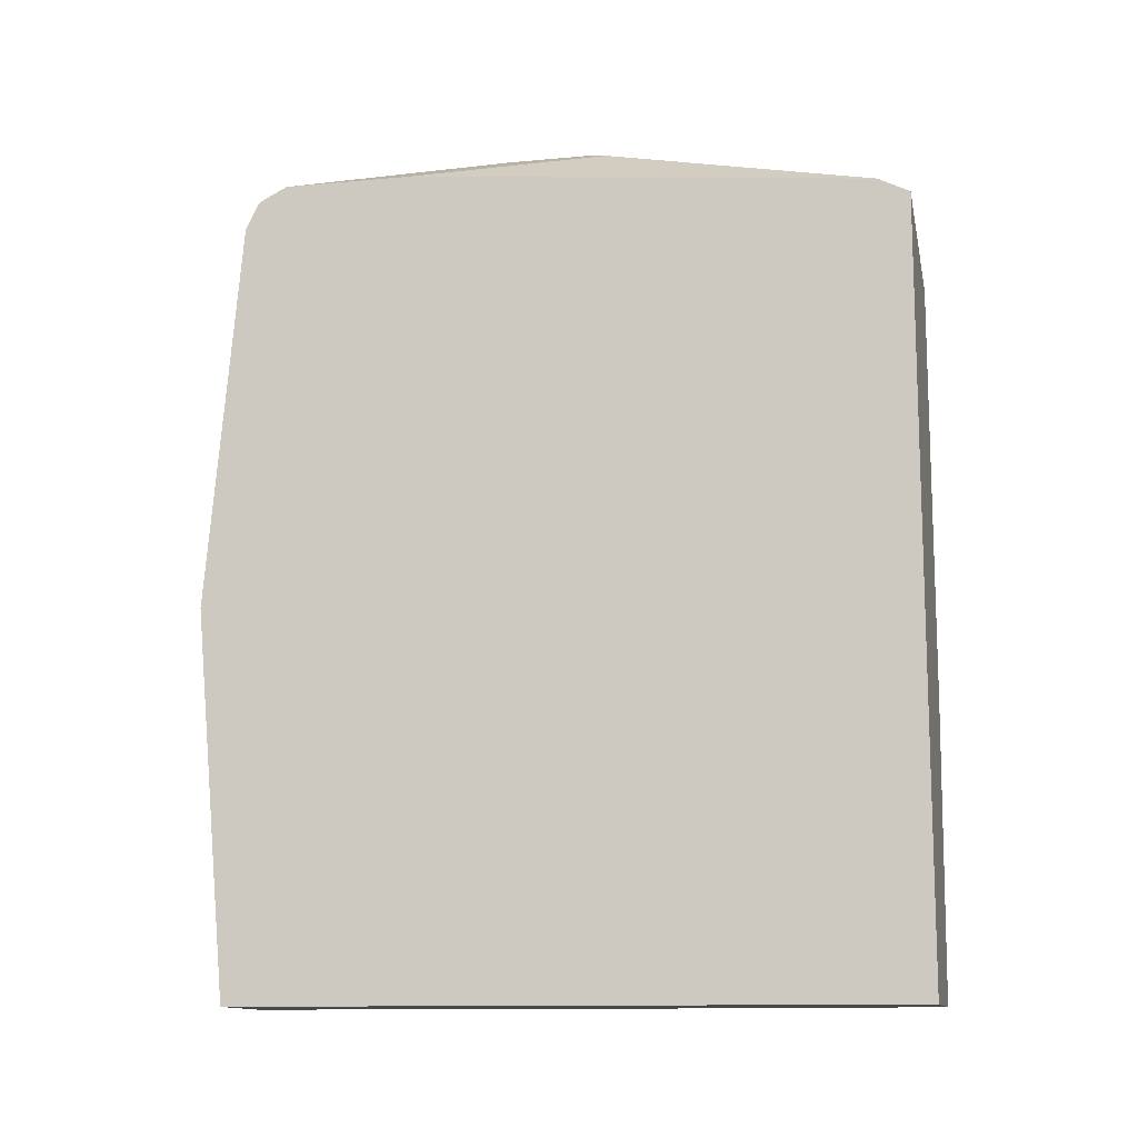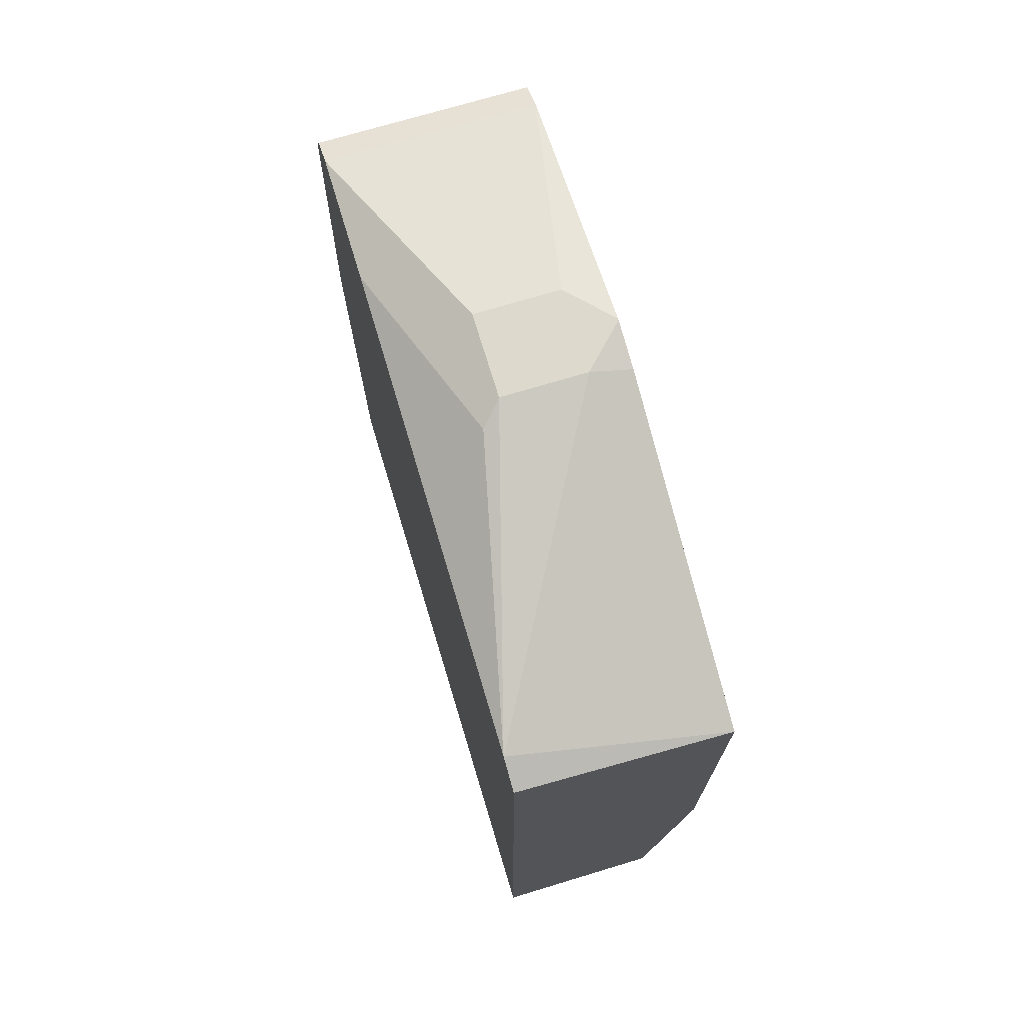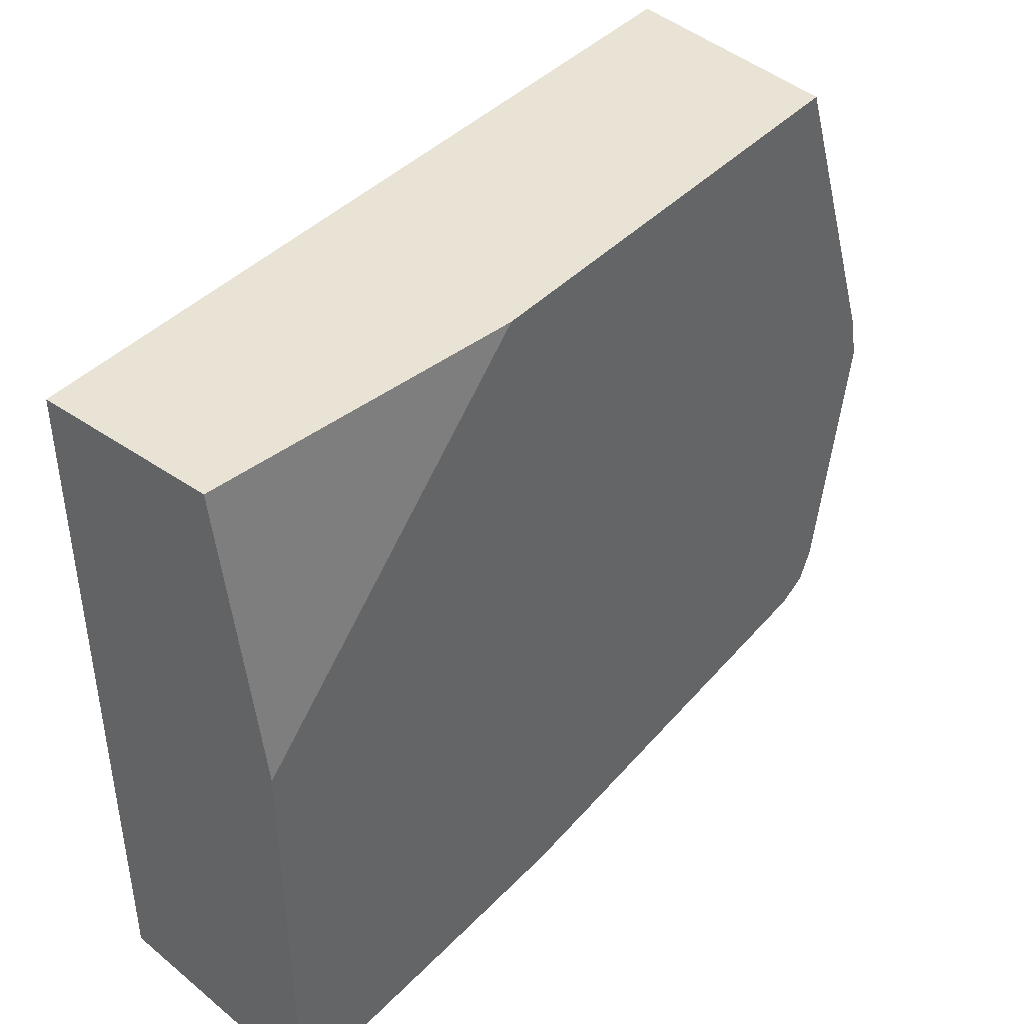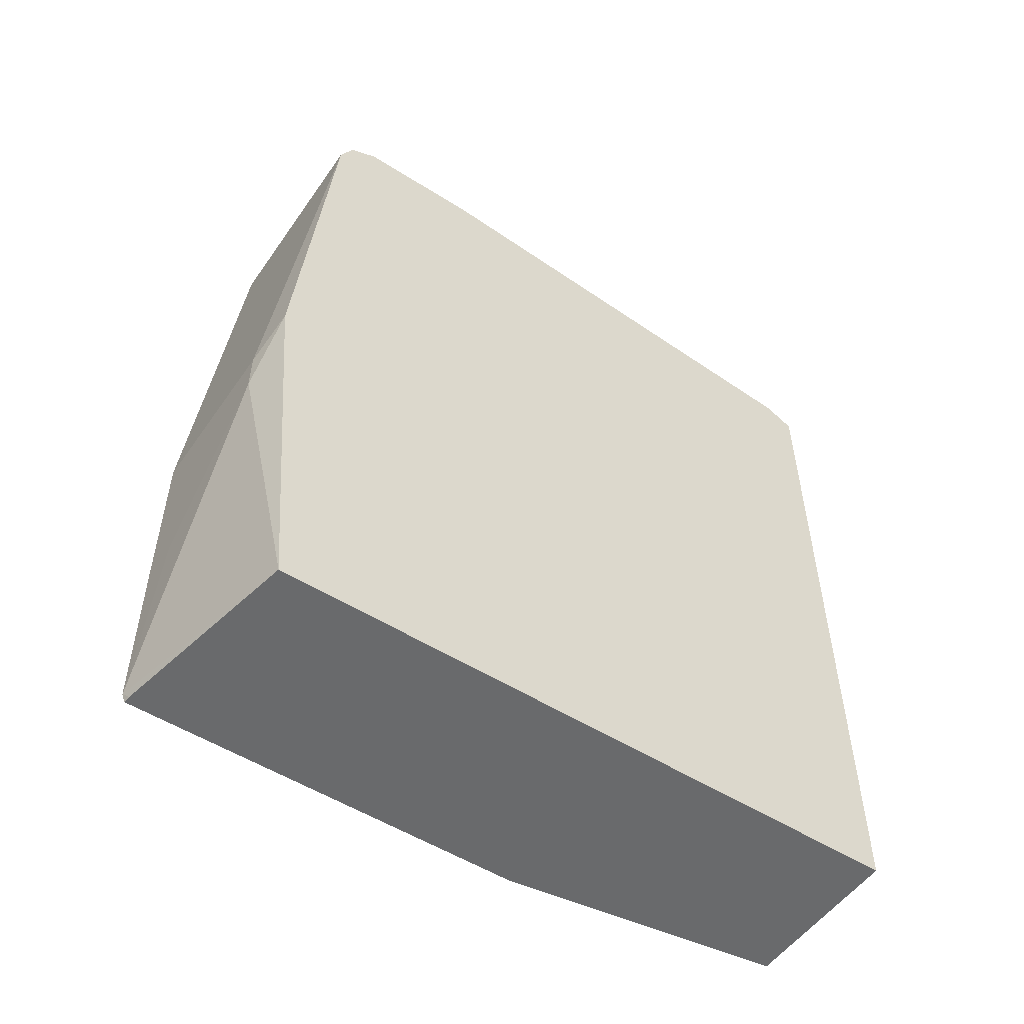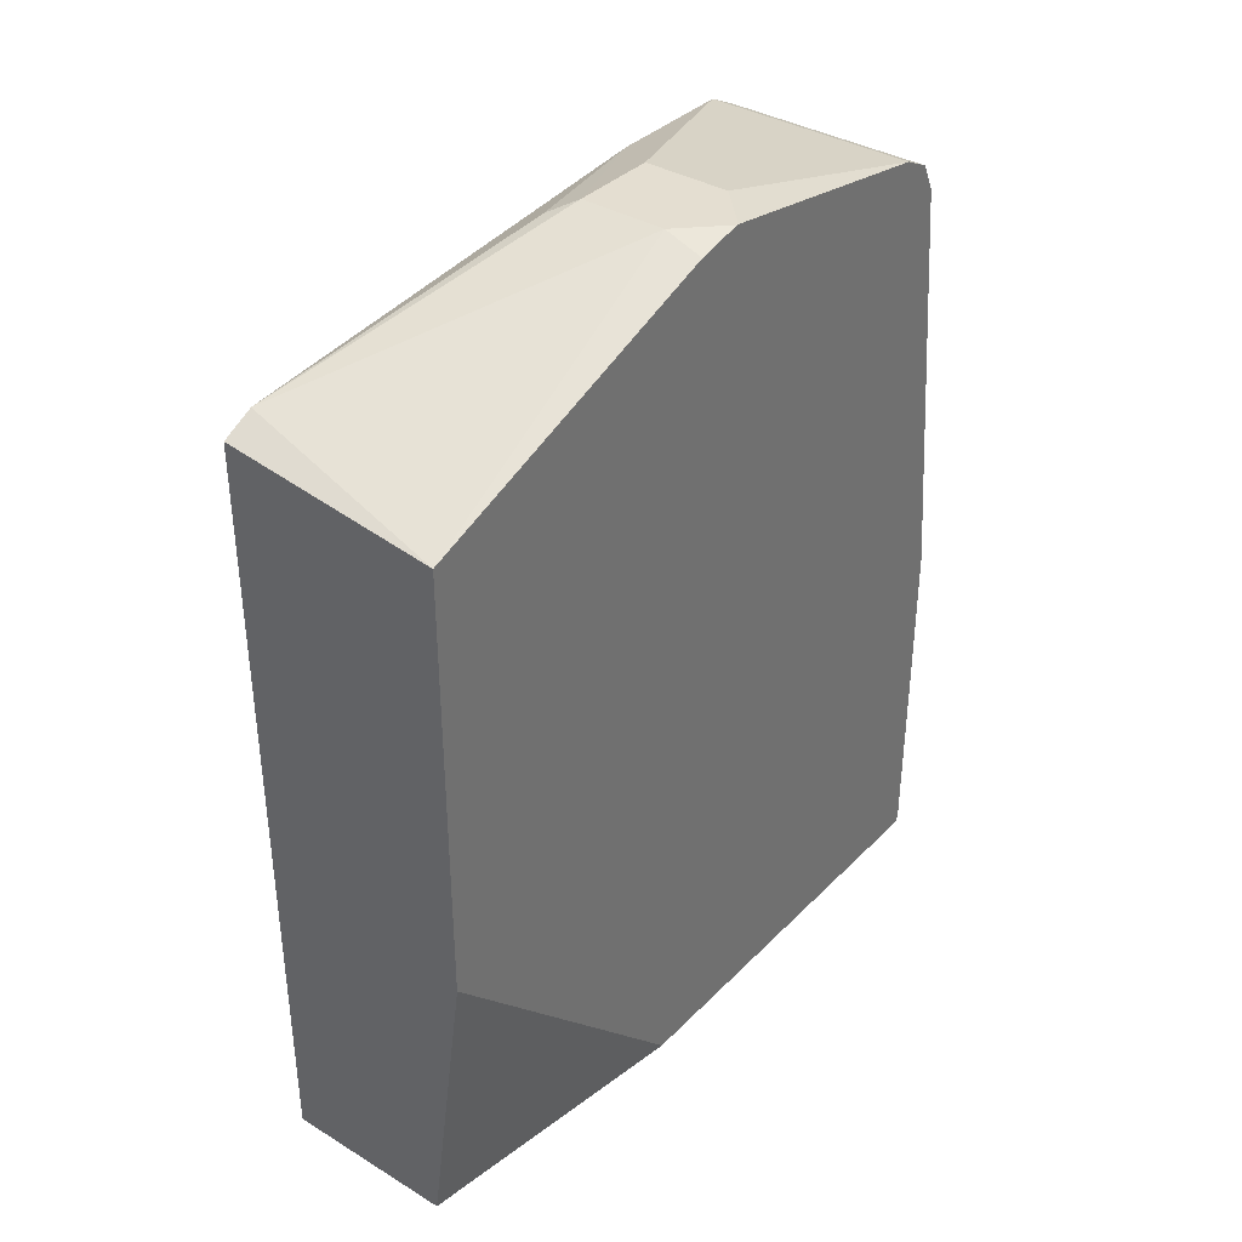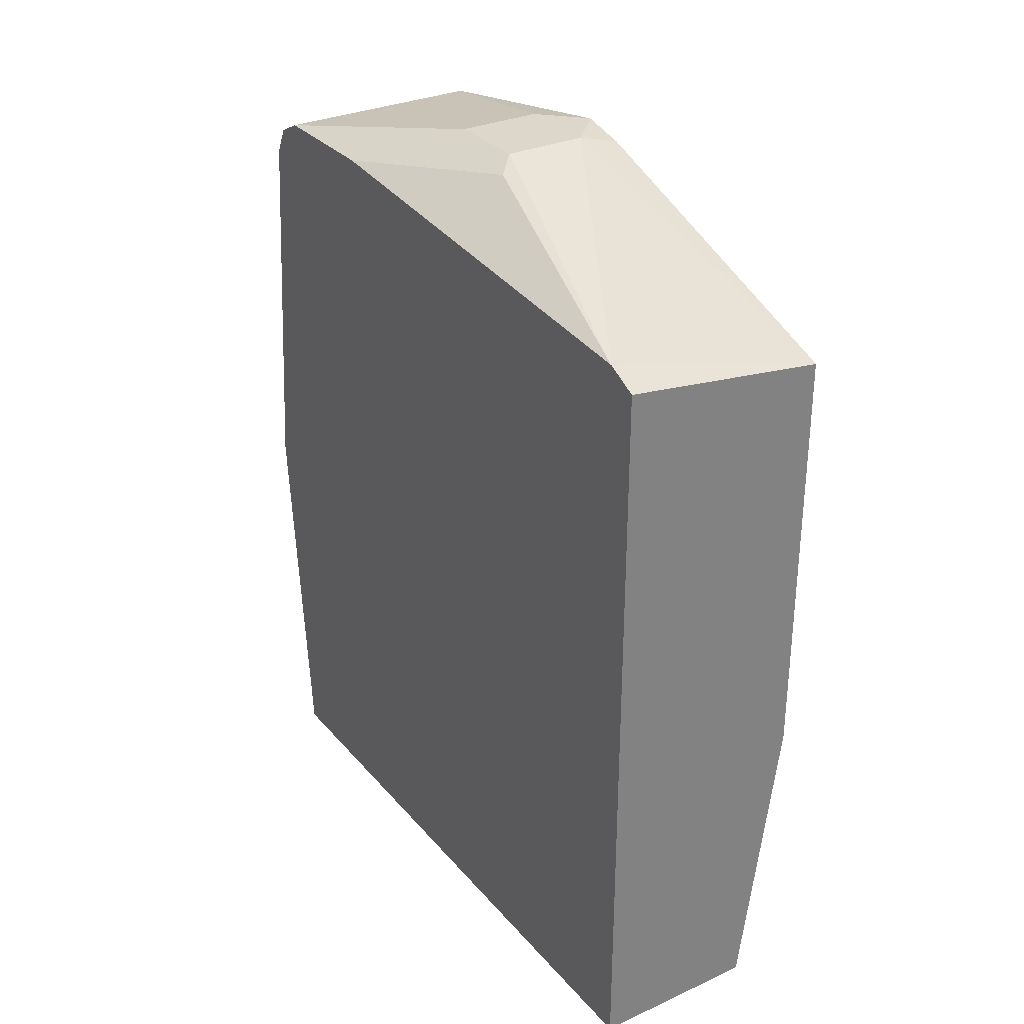
<metadata>
{"format":"obj","ext":"obj","renderer":"f3d","projection":"perspective","resolution":1024,"background":"white","views":[{"elev":-12.1,"azim":102.3,"up":"+Z"},{"elev":72.0,"azim":163.2,"up":"+Z"},{"elev":42.3,"azim":-140.3,"up":"+Y"},{"elev":-52.9,"azim":55.9,"up":"+Z"},{"elev":36.5,"azim":-141.9,"up":"+Z"},{"elev":30.6,"azim":147.1,"up":"+Z"}]}
</metadata>
<code>
v 0.3581 0.1117 0.05273
v 0.3581 -0.3577 0.05273
v 0.2385 0.1117 0.05273
v 0.3581 0.1117 0.5851
v 0.2097 -0.387 0.05858
v 0.2156 -0.3841 0.05273
v 0.3581 -0.3816 0.322
v 0.3279 -0.3875 0.2683
v 0.2097 -0.08894 0.05273
v 0.2097 0.1117 0.2645
v 0.2097 0.1117 0.5664
v 0.3581 0.08991 0.5961
v 0.2097 -0.3848 0.05273
v 0.2981 -0.3875 0.2385
v 0.2385 -0.3875 0.1789
v 0.2097 -0.3875 0.1789
v 0.3279 -0.3875 0.2981
v 0.3581 -0.3577 0.5962
v 0.2097 -0.1157 0.6486
v 0.2385 -0.1192 0.6558
v 0.3577 0.08942 0.5962
v 0.2981 -0.1192 0.6558
v 0.3581 0.08942 0.5962
v 0.2097 -0.3875 0.2981
v 0.3581 -0.3573 0.597
v 0.2097 -0.3577 0.5962
v 0.2097 -0.148 0.6558
v 0.2981 -0.1788 0.6558
v 0.3581 -0.2384 0.626
v 0.313 -0.1043 0.6483
v 0.3581 -0.3477 0.616
v 0.2097 -0.3477 0.616
v 0.2097 -0.3566 0.5983
v 0.2097 -0.149 0.6558
v 0.3581 -0.3279 0.626
v 0.2385 -0.1788 0.6558
v 0.2097 -0.3279 0.626
f 17 26 24
f 11 21 12
f 17 18 26
f 12 22 23
f 34 37 36
f 12 21 20
f 11 20 21
f 8 24 16
f 7 17 8
f 8 15 14
f 8 16 15
f 8 17 24
f 7 18 17
f 18 25 26
f 11 19 20
f 19 27 20
f 25 32 33
f 20 34 36
f 5 9 13
f 31 37 32
f 31 35 37
f 28 37 35
f 28 36 37
f 25 33 26
f 20 27 34
f 25 31 32
f 22 30 23
f 22 29 30
f 22 35 29
f 22 28 35
f 20 28 22
f 20 36 28
f 23 30 29
f 5 10 9
f 12 20 22
f 5 19 11
f 1 25 18
f 1 31 25
f 1 35 31
f 1 29 35
f 1 23 29
f 1 4 12
f 1 18 7
f 1 11 4
f 1 3 10
f 1 9 3
f 1 13 9
f 1 6 13
f 1 2 6
f 5 11 10
f 1 10 11
f 1 7 2
f 1 12 23
f 2 7 8
f 5 27 19
f 2 5 6
f 5 34 27
f 5 37 34
f 5 32 37
f 5 33 32
f 5 24 26
f 5 16 24
f 5 26 33
f 5 14 15
f 5 8 14
f 5 13 6
f 4 11 12
f 3 9 10
f 2 8 5
f 5 15 16

</code>
